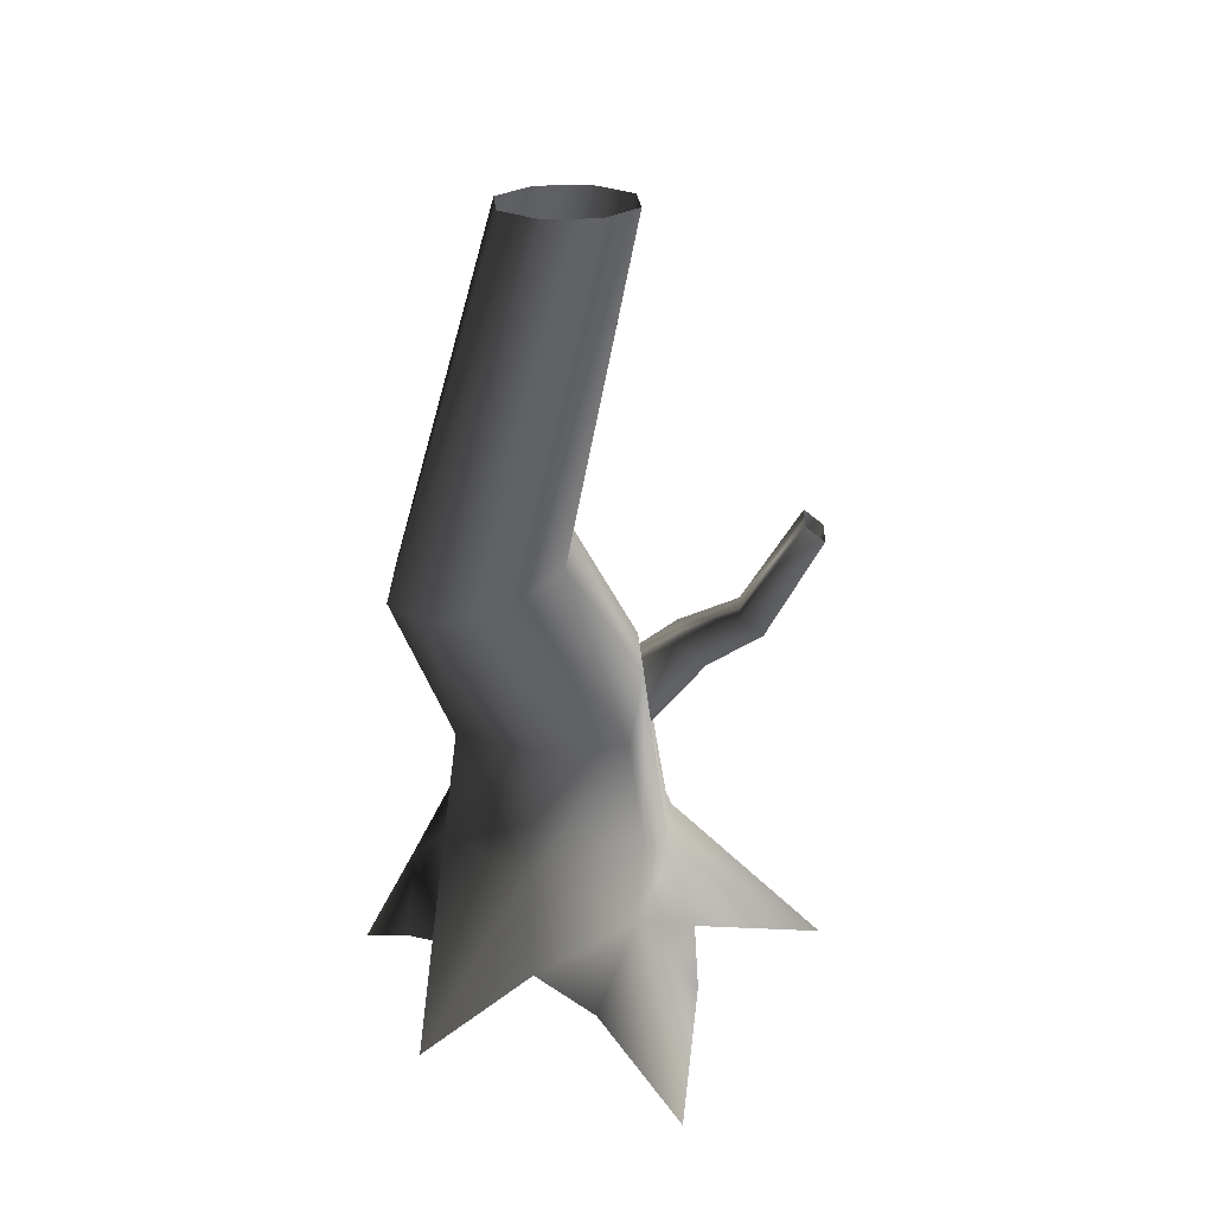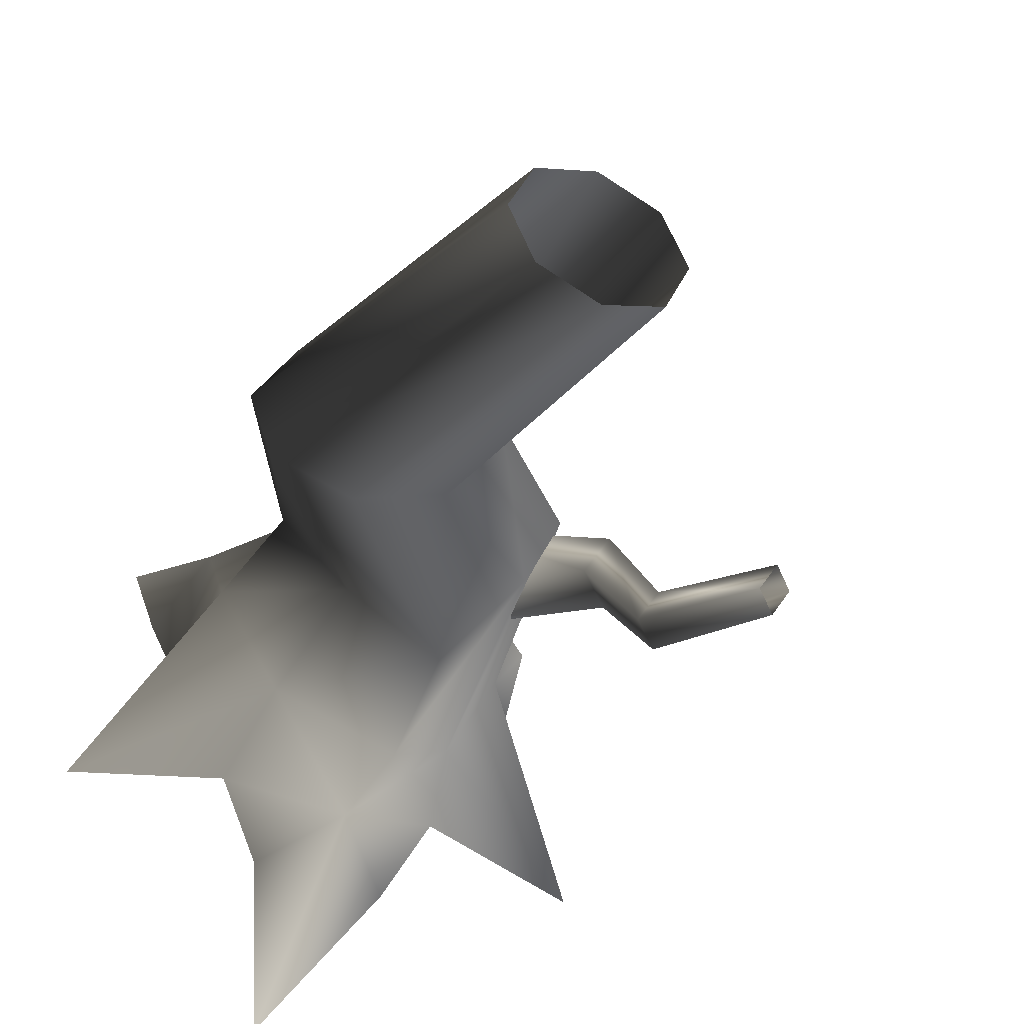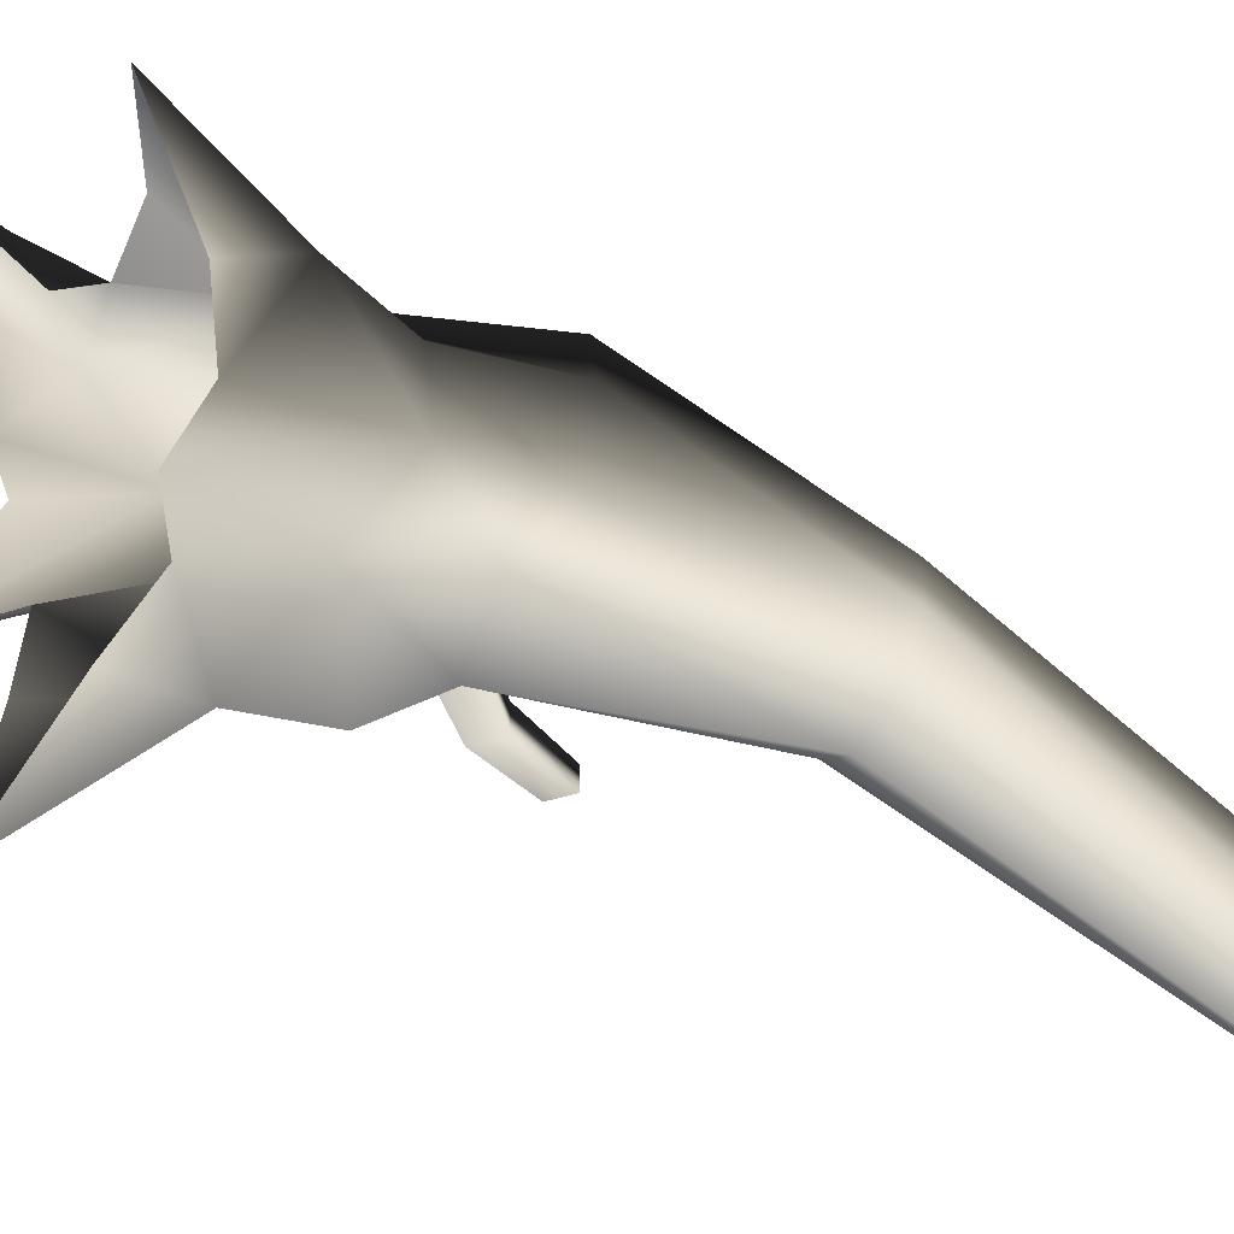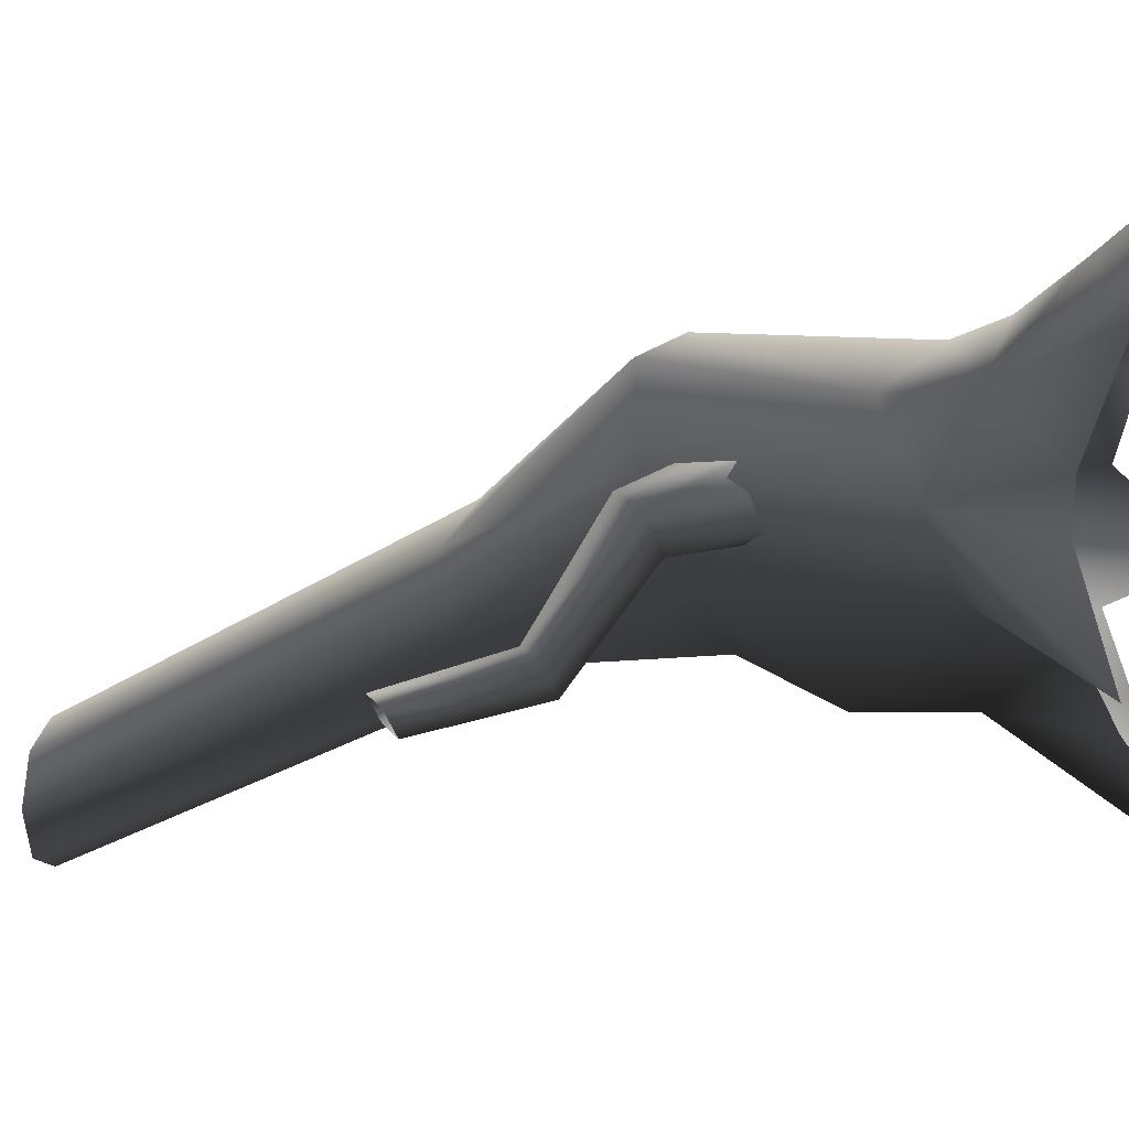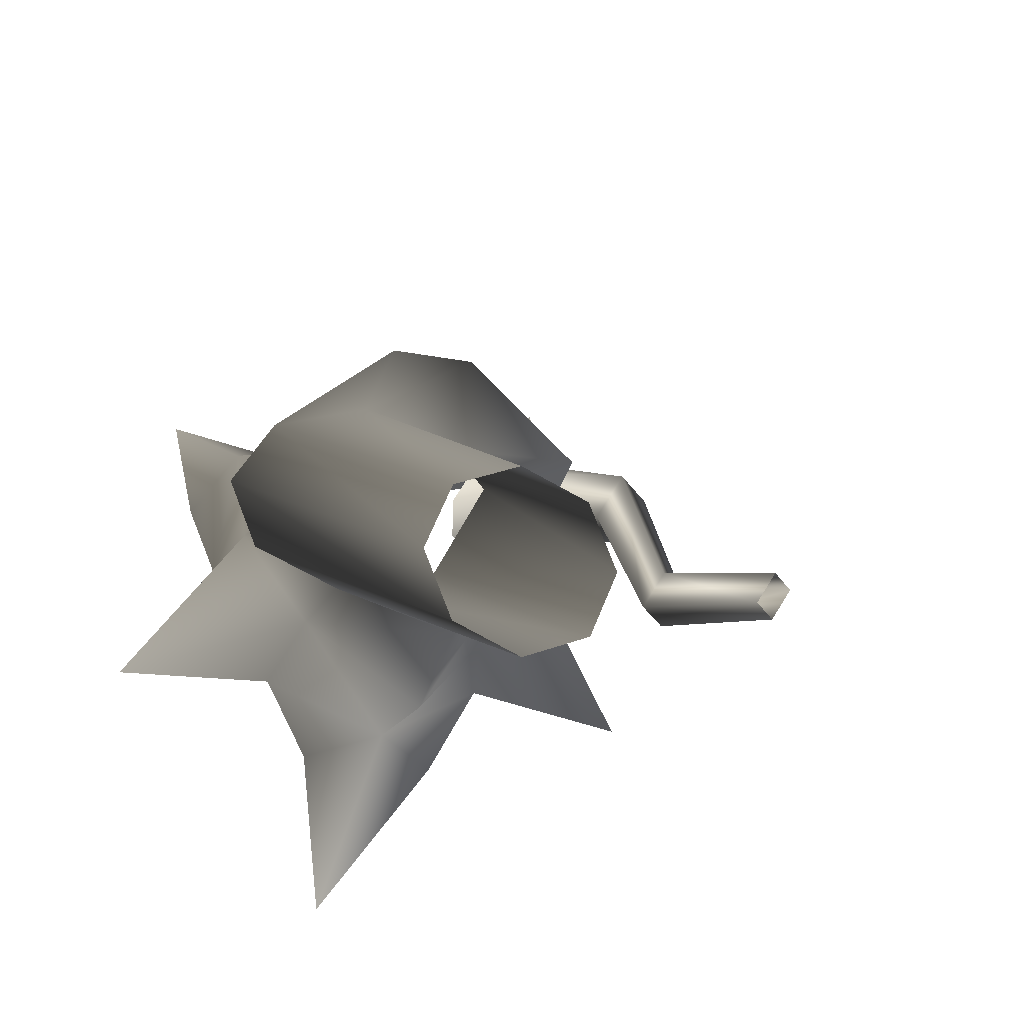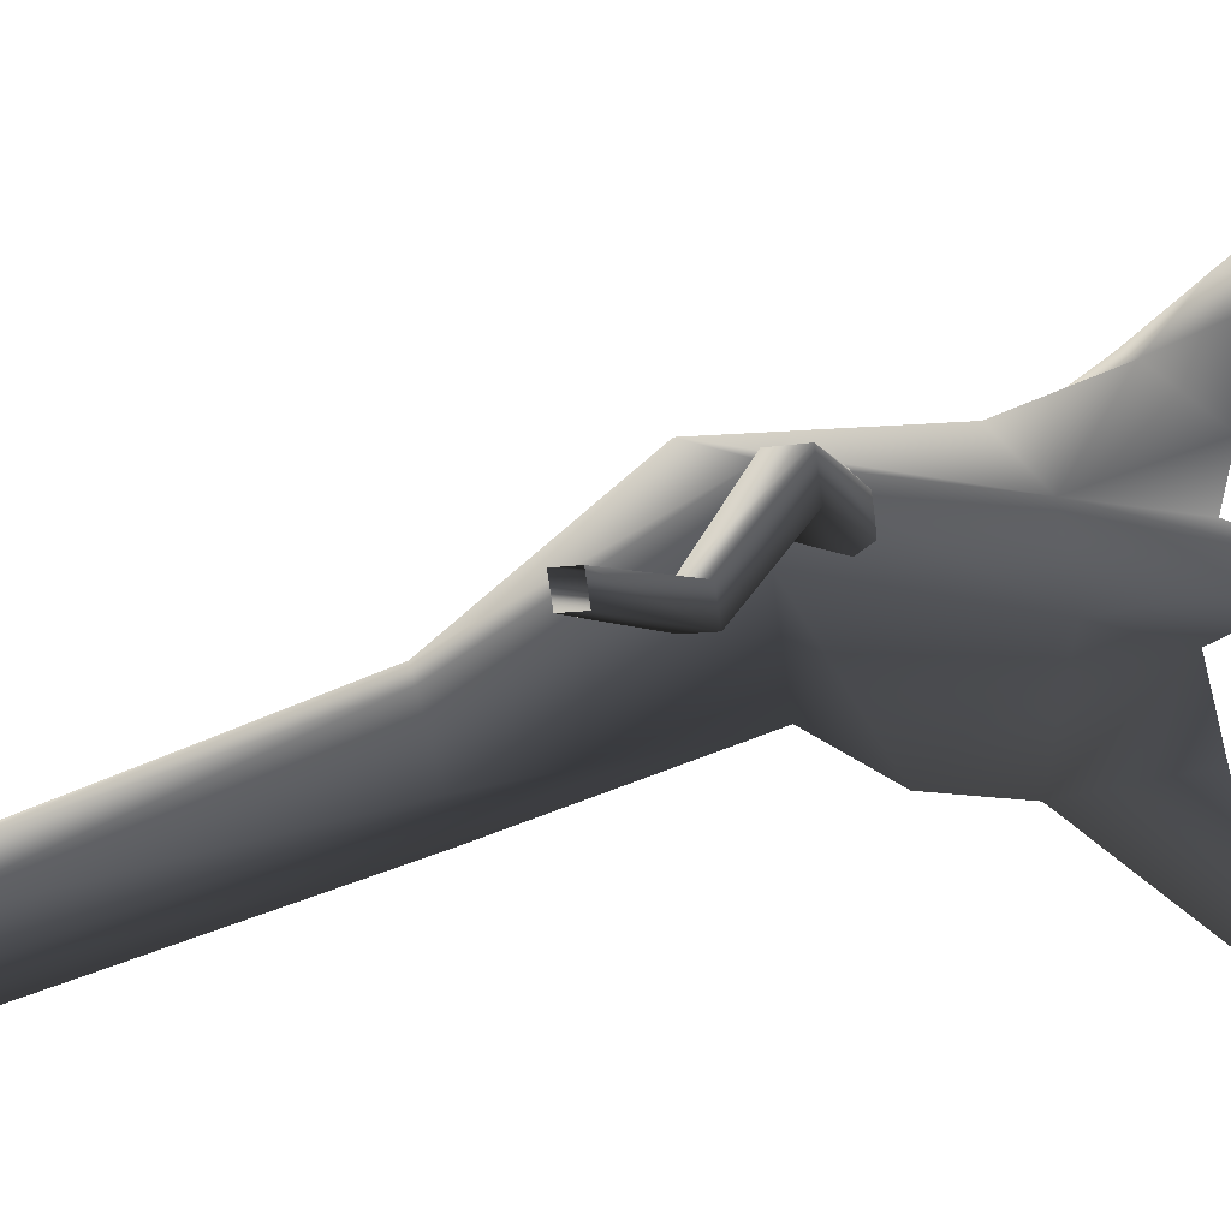
<metadata>
{"format":"obj","ext":"obj","renderer":"f3d","projection":"perspective","resolution":1024,"background":"white","views":[{"elev":23.0,"azim":152.7,"up":"+Y"},{"elev":-43.6,"azim":155.3,"up":"+Z"},{"elev":-12.5,"azim":56.4,"up":"+Z"},{"elev":9.7,"azim":-75.5,"up":"+Z"},{"elev":-22.2,"azim":160.9,"up":"+Z"},{"elev":-24.7,"azim":-104.6,"up":"+Z"}]}
</metadata>
<code>
v 0.7753 1.311 0.07278
v 1.306 2.346 -0.311
v 1.184 2.315 -0.5785
v 0.4094 1.223 -0.1454
v 0.5879 1.481 0.5345
v 1.155 2.464 -0.08554
v 0.3771 1.589 0.7733
v 1.065 4.631 -1.694
v 1.167 4.631 -1.447
v 1.065 4.631 -1.199
v 0.7983 2.602 -0.01764
v 0.05037 1.736 0.6995
v 0.4404 2.672 -0.1771
v -0.5084 1.565 0.343
v 0.2979 2.671 -0.3412
v -0.3605 1.481 -0.01388
v 0.4708 2.515 -0.6947
v -0.01739 1.301 -0.4784
v 0.4679 4.631 -1.447
v 0.5703 4.631 -1.694
v 0.8413 2.381 -0.7496
v -0.01739 1.301 -0.4784
v 0.8176 4.631 -1.796
v 1.184 2.315 -0.5785
v 0.4094 1.223 -0.1454
v -0.01739 1.301 -0.4784
v 1.065 4.631 -1.694
v 0.5703 4.631 -1.199
v 0.8176 4.631 -1.097
v -0.4734 0.3292 -0.1358
v -0.6694 0.4709 0.2543
v -0.4734 0.6728 0.6444
v 4.822e-08 0.4709 0.806
v 0.4734 0.491 -0.2004
v -3.475e-07 0.8424 -0.692
v 0.5611 0.7987 0.566
v 0.8372 0.6728 0.1318
v 0.4734 0.491 -0.2004
v -0.9349 0.2223 0.7276
v -0.5725 0.1528 0.9643
v -0.02357 -0.1078 0.7725
v -0.509 -0.1176 0.8693
v -0.8675 -0.1361 1.197
v -0.7166 -0.3319 1.151
v -0.8675 -0.1361 1.197
v -1.033 -0.515 1.527
v 0.7859 0.258 0.7239
v 0.441 -0.2057 0.9391
v 0.7992 -0.1078 0.2312
v 0.9089 -0.2057 0.5833
v 0.94 -0.5152 1.171
v -0.9349 0.2223 0.7276
v -0.8675 -0.1361 1.197
v -1.094 -0.3418 1.01
v -1.033 -0.515 1.527
v -0.9696 -0.1331 0.4415
v -0.9349 0.2223 0.7276
v -0.8138 -0.1078 0.1714
v -1.428 -0.3506 -0.2966
v -1.428 -0.3506 -0.2966
v 0.02662 0.3096 -0.6718
v -0.5823 -0.1078 -0.2536
v -0.3954 -0.2646 -0.6329
v 0.07548 -0.641 -1.311
v 0.2633 -0.2646 -0.633
v 0.5027 -0.1078 -0.3133
v -3.475e-07 0.8424 -0.692
v -1.428 -0.3506 -0.2966
v 0.5027 -0.1078 -0.3133
v 1.175 -0.4949 -0.2139
v 1.175 -0.4949 -0.2139
v -0.05484 1.15 0.06832
v -0.6272 1.569 0.08068
v -0.7952 1.419 0.0368
v -0.1862 1.033 0.034
v -0.3377 0.9843 0.1169
v -0.02052 1.267 0.1997
v -0.1034 1.316 0.3512
v -0.7331 1.631 0.2744
v -0.2549 1.267 0.434
v -0.3862 1.15 0.3997
v -0.9011 1.481 0.2305
v -0.4206 1.033 0.2683
v -0.8381 1.816 -0.5211
v -0.7045 1.935 -0.4862
v -0.7045 1.935 -0.4862
v -1.142 2.361 -0.641
v -0.3377 0.9843 0.1169
v -0.9011 1.481 0.2305
v -0.7952 1.419 0.0368
v -0.9224 1.865 -0.367
v -0.8381 1.816 -0.5211
v -0.9224 1.865 -0.367
v -1.214 2.403 -0.5094
v -1.142 2.361 -0.641
v -0.7045 1.935 -0.4862
v -1.028 2.463 -0.6112
v -1.214 2.403 -0.5094
v -1.1 2.505 -0.4796
v -0.7888 1.985 -0.332
v -0.7888 1.985 -0.332
v -1.1 2.505 -0.4796
v -0.7045 1.935 -0.4862
v -0.9011 1.481 0.2305
v -0.7888 1.985 -0.332
v -0.9224 1.865 -0.367
g Tree2_(6)_2435_102
f 1 3 2
f 1 4 3
f 5 1 2
f 5 2 6
f 7 5 6
f 2 3 8
f 2 8 9
f 6 2 9
f 6 9 10
f 11 6 10
f 7 6 11
f 12 7 11
f 12 11 13
f 14 12 13
f 14 13 15
f 16 14 15
f 16 15 17
f 18 16 17
f 17 15 19
f 17 19 20
f 21 17 20
f 22 17 21
f 21 20 23
f 24 21 23
f 25 21 24
f 25 26 21
f 24 23 27
f 15 28 19
f 15 13 28
f 13 29 28
f 30 14 16
f 30 31 14
f 31 12 14
f 31 32 12
f 32 7 12
f 32 33 7
f 34 22 25
f 34 35 22
f 35 30 16
f 35 16 18
f 33 5 7
f 33 36 5
f 36 1 5
f 36 37 1
f 37 4 1
f 37 38 4
f 32 31 39
f 33 39 40
f 41 33 40
f 41 40 42
f 42 40 43
f 42 43 44
f 40 39 45
f 44 43 46
f 37 36 47
f 36 33 47
f 33 48 47
f 33 41 48
f 49 37 47
f 49 47 50
f 47 48 51
f 50 47 51
f 33 32 52
f 39 54 53
f 53 54 55
f 39 56 54
f 31 56 57
f 31 58 56
f 58 31 59
f 31 30 60
f 61 62 30
f 62 61 63
f 61 30 35
f 64 63 61
f 64 61 65
f 61 66 65
f 66 61 34
f 34 61 67
f 30 62 68
f 13 11 29
f 11 10 29
f 69 38 70
f 38 37 70
f 37 49 71
f 72 74 73
f 72 75 74
f 75 76 74
f 77 72 73
f 78 77 73
f 78 73 79
f 80 78 79
f 81 80 79
f 81 79 82
f 83 81 82
f 73 74 84
f 73 84 85
f 79 73 86
f 85 84 87
f 88 83 89
f 88 89 90
f 90 82 91
f 90 93 92
f 92 91 94
f 92 94 95
f 96 87 97
f 93 99 98
f 93 100 99
f 101 97 102
f 101 103 97
f 79 103 101
f 104 79 105
f 104 105 106

</code>
